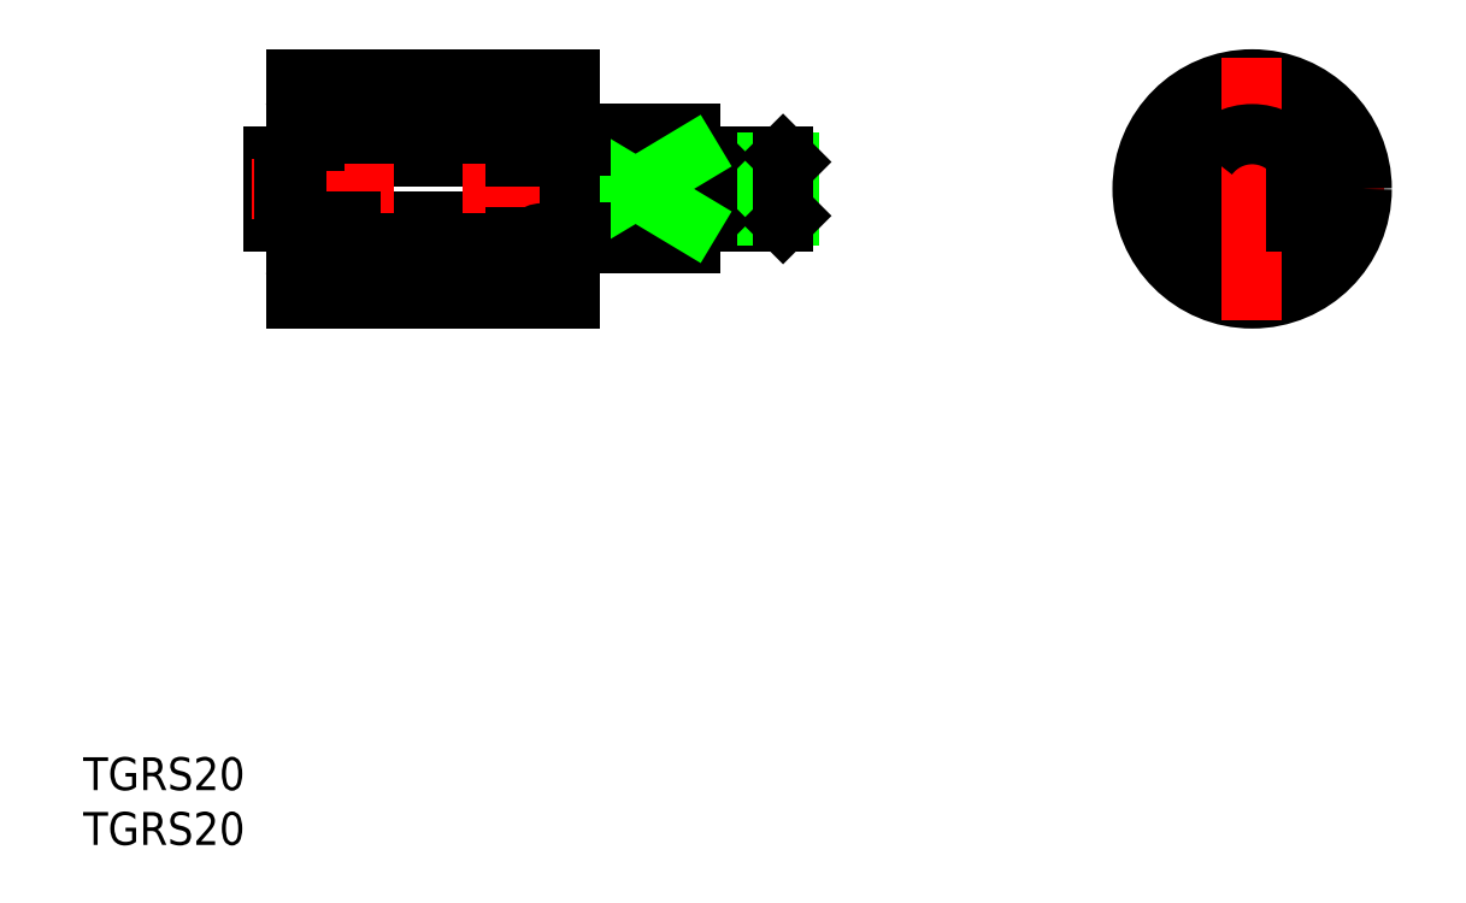
<metadata>
{"format":"dxf","ext":"dxf","renderer":"ezdxf+matplotlib","layout":"modelspace","background":"white","min_lineweight":24,"dpi":150}
</metadata>
<code>
0
SECTION
2
ENTITIES
0
LINE
8
CENTER
10
165.1
20
-99.2
30
0
11
189.1
21
-99.2
31
0
0
LINE
8
0
10
109.9
20
-106.7
30
0
11
114.9
21
-106.7
31
0
0
ARC
8
0
10
110.1
20
-106.5
30
0
40
0.2
50
180
51
270
0
ARC
8
0
10
110.1
20
-102.4
30
0
40
0.2
50
90
51
180
0
ARC
8
0
10
110.1
20
-96
30
0
40
0.2
50
180
51
270
0
ARC
8
0
10
114.7
20
-106.5
30
0
40
0.2
50
270
51
0
0
ARC
8
0
10
114.7
20
-102.4
30
0
40
0.2
50
0
51
90
0
ARC
8
0
10
114.7
20
-96
30
0
40
0.2
50
270
51
0
0
LINE
8
0
10
109.9
20
-91.7
30
0
11
114.9
21
-91.7
31
0
0
ARC
8
0
10
110.1
20
-91.9
30
0
40
0.2
50
90
51
180
0
ARC
8
0
10
114.7
20
-91.9
30
0
40
0.2
50
0
51
90
0
LINE
8
0
10
109.9
20
-106.7
30
0
11
109.9
21
-102.2
31
0
0
LINE
8
0
10
94.86
20
-91.7
30
0
11
94.86
21
-96.2
31
0
0
LINE
8
0
10
89.86
20
-106.7
30
0
11
94.86
21
-106.7
31
0
0
ARC
8
0
10
90.06
20
-106.5
30
0
40
0.2
50
180
51
270
0
ARC
8
0
10
94.66
20
-106.5
30
0
40
0.2
50
270
51
0
0
ARC
8
0
10
90.06
20
-102.4
30
0
40
0.2
50
90
51
180
0
ARC
8
0
10
94.66
20
-102.4
30
0
40
0.2
50
0
51
90
0
CIRCLE
8
0
10
92.36
20
-93.95
30
0
40
1.191
0
LINE
8
0
10
94.86
20
-94.8
30
0
11
93.2
21
-94.8
31
0
0
ARC
8
0
10
90.06
20
-96
30
0
40
0.2
50
180
51
270
0
ARC
8
0
10
94.66
20
-96
30
0
40
0.2
50
270
51
0
0
LINE
8
0
10
89.86
20
-91.7
30
0
11
94.86
21
-91.7
31
0
0
LINE
8
0
10
94.86
20
-93.1
30
0
11
93.2
21
-93.1
31
0
0
ARC
8
0
10
90.06
20
-91.9
30
0
40
0.2
50
90
51
180
0
ARC
8
0
10
94.66
20
-91.9
30
0
40
0.2
50
0
51
90
0
CIRCLE
8
0
10
177.1
20
-99.2
30
0
40
10
0
CIRCLE
8
0
10
177.1
20
-99.2
30
0
40
7.5
0
ARC
8
0
10
177.1
20
-99.2
30
0
40
5
50
216.9
51
323.1
0
CIRCLE
8
0
10
177.1
20
-99.2
30
0
40
3
0
CIRCLE
8
0
10
177.1
20
-99.2
30
0
40
2.458
0
LINE
8
0
10
173.1
20
-102.2
30
0
11
173.1
21
-96.2
31
0
0
LINE
8
CENTER
10
177.1
20
-111.2
30
0
11
177.1
21
-87.2
31
0
0
LINE
8
0
10
181.1
20
-96.2
30
0
11
181.1
21
-102.2
31
0
0
ARC
8
0
10
177.1
20
-99.2
30
0
40
5
50
36.87
51
143.1
0
LINE
8
0
10
114.9
20
-89.2
30
0
11
89.86
21
-89.2
31
0
0
LINE
8
0
10
114.9
20
-109.2
30
0
11
89.86
21
-109.2
31
0
0
LINE
8
0
10
134.3
20
-102.2
30
0
11
127.4
21
-102.2
31
0
0
LINE
8
0
10
134.3
20
-96.2
30
0
11
127.4
21
-96.2
31
0
0
LINE
8
0
10
134.9
20
-96.74
30
0
11
134.9
21
-101.7
31
0
0
LINE
8
0
10
114.9
20
-102.2
30
0
11
89.86
21
-102.2
31
0
0
LINE
8
0
10
89.86
20
-96.2
30
0
11
114.9
21
-96.2
31
0
0
LINE
8
0
10
126.9
20
-96.74
30
0
11
126.9
21
-101.7
31
0
0
LINE
8
0
10
125.9
20
-94.2
30
0
11
125.9
21
-104.2
31
0
0
LINE
8
0
10
125.9
20
-94.2
30
0
11
115.9
21
-94.2
31
0
0
LINE
8
0
10
126.9
20
-96.8
30
0
11
125.9
21
-96.8
31
0
0
LINE
8
0
10
125.9
20
-104.2
30
0
11
115.9
21
-104.2
31
0
0
LINE
8
0
10
126.9
20
-101.6
30
0
11
125.9
21
-101.6
31
0
0
LINE
8
0
10
115.9
20
-104.2
30
0
11
115.9
21
-94.2
31
0
0
LINE
8
0
10
87.86
20
-102.2
30
0
11
87.86
21
-96.2
31
0
0
LINE
8
0
10
89.16
20
-102.2
30
0
11
89.16
21
-96.2
31
0
0
LINE
8
0
10
89.16
20
-96.2
30
0
11
87.86
21
-96.2
31
0
0
LINE
8
0
10
89.86
20
-96.7
30
0
11
89.16
21
-96.7
31
0
0
LINE
8
0
10
89.16
20
-102.2
30
0
11
87.86
21
-102.2
31
0
0
LINE
8
0
10
89.86
20
-101.7
30
0
11
89.16
21
-101.7
31
0
0
LINE
8
CENTER
10
136.9
20
-99.2
30
0
11
85.86
21
-99.2
31
0
0
LINE
8
0
10
134.9
20
-96.74
30
0
11
126.9
21
-96.74
31
0
0
LINE
8
0
10
134.9
20
-101.7
30
0
11
126.9
21
-101.7
31
0
0
LINE
8
0
10
134.9
20
-101.7
30
0
11
134.3
21
-102.2
31
0
0
LINE
8
0
10
134.9
20
-96.74
30
0
11
134.3
21
-96.2
31
0
0
LINE
8
0
10
126.9
20
-96.74
30
0
11
127.4
21
-96.2
31
0
0
LINE
8
0
10
126.9
20
-101.7
30
0
11
127.4
21
-102.2
31
0
0
LINE
8
0
10
134.3
20
-96.2
30
0
11
134.3
21
-102.2
31
0
0
LINE
8
0
10
127.4
20
-102.2
30
0
11
127.4
21
-96.2
31
0
0
LINE
8
0
10
125.9
20
-96.2
30
0
11
115.9
21
-96.2
31
0
0
LINE
8
0
10
125.9
20
-102.2
30
0
11
115.9
21
-102.2
31
0
0
LINE
8
0
10
115.9
20
-102.2
30
0
11
125.9
21
-96.2
31
0
0
LINE
8
0
10
115.9
20
-96.2
30
0
11
125.9
21
-102.2
31
0
0
LINE
8
0
10
115.9
20
-95.2
30
0
11
114.9
21
-95.2
31
0
0
LINE
8
0
10
115.9
20
-103.2
30
0
11
114.9
21
-103.2
31
0
0
LINE
8
0
10
109.9
20
-96.2
30
0
11
109.9
21
-91.7
31
0
0
LINE
8
0
10
94.86
20
-102.2
30
0
11
94.86
21
-106.7
31
0
0
LINE
8
0
10
94.86
20
-94.2
30
0
11
109.9
21
-94.2
31
0
0
LINE
8
0
10
94.86
20
-104.2
30
0
11
109.9
21
-104.2
31
0
0
INSERT
8
0
2
*U34
10
0
20
0
30
0
0
LINE
8
0
10
91.53
20
-93.1
30
0
11
89.86
21
-93.1
31
0
0
LINE
8
0
10
91.53
20
-94.8
30
0
11
89.86
21
-94.8
31
0
0
CIRCLE
8
0
10
92.36
20
-104.4
30
0
40
1.191
0
LINE
8
0
10
94.86
20
-105.3
30
0
11
93.2
21
-105.3
31
0
0
LINE
8
0
10
91.53
20
-105.3
30
0
11
89.86
21
-105.3
31
0
0
LINE
8
0
10
94.86
20
-103.6
30
0
11
93.2
21
-103.6
31
0
0
LINE
8
0
10
91.53
20
-103.6
30
0
11
89.86
21
-103.6
31
0
0
CIRCLE
8
0
10
112.4
20
-104.4
30
0
40
1.191
0
LINE
8
0
10
114.9
20
-105.3
30
0
11
113.2
21
-105.3
31
0
0
LINE
8
0
10
111.5
20
-105.3
30
0
11
109.9
21
-105.3
31
0
0
LINE
8
0
10
114.9
20
-103.6
30
0
11
113.2
21
-103.6
31
0
0
LINE
8
0
10
111.5
20
-103.6
30
0
11
109.9
21
-103.6
31
0
0
CIRCLE
8
0
10
112.4
20
-93.95
30
0
40
1.191
0
LINE
8
0
10
114.9
20
-94.8
30
0
11
113.2
21
-94.8
31
0
0
LINE
8
0
10
111.5
20
-94.8
30
0
11
109.9
21
-94.8
31
0
0
LINE
8
0
10
114.9
20
-93.1
30
0
11
113.2
21
-93.1
31
0
0
LINE
8
0
10
111.5
20
-93.1
30
0
11
109.9
21
-93.1
31
0
0
LINE
8
0
10
89.86
20
-89.2
30
0
11
89.86
21
-109.2
31
0
0
LINE
8
0
10
114.9
20
-89.2
30
0
11
114.9
21
-109.2
31
0
0
VIEWPORT
8
0
10
142.7
20
99.2
30
0
40
287.1
41
234
68
     1
69
     1
0
VIEWPORT
8
DEFPOINTS
10
142.7
20
99.2
30
0
40
285.3
41
198.4
68
     2
69
     2
0
DIMENSION
8
0
2
*D18
10
99.35
20
110.2
30
0
11
97.22
21
112.7
31
0
70
     0
13
108.9
23
115.2
33
0
14
108.9
24
110.2
34
0
50
90
0
DIMENSION
8
0
2
*D19
10
93.34
20
109.7
30
0
11
91.22
21
112.7
31
0
70
     0
13
107.6
23
115.7
33
0
14
107.6
24
109.7
34
0
50
90
0
DIMENSION
8
0
2
*D20
10
86.27
20
105.2
30
0
11
84.15
21
112.7
31
0
70
     0
13
109.8
23
120.2
33
0
14
109.8
24
105.2
34
0
50
90
0
DIMENSION
8
0
2
*D21
10
80.1
20
102.7
30
0
11
77.97
21
112.7
31
0
70
     0
13
109.6
23
122.7
33
0
14
109.6
24
102.7
34
0
50
90
0
DIMENSION
8
0
2
*D22
10
107.6
20
137.8
30
0
11
101
21
139.9
31
0
70
     0
13
109.6
23
122.7
33
0
14
107.6
24
115.7
34
0
0
DIMENSION
8
0
2
*D23
10
134.6
20
137.8
30
0
11
122.1
21
137.8
31
0
70
   128
13
109.6
23
122.7
33
0
14
134.6
24
122.7
34
0
0
DIMENSION
8
0
2
*D24
10
135.6
20
137.8
30
0
11
137.7
21
142
31
0
70
   128
13
134.6
23
122.7
33
0
14
135.6
24
117.7
34
0
0
DIMENSION
8
0
2
*D25
10
145.6
20
137.8
30
0
11
140.6
21
137.8
31
0
70
   128
13
135.6
23
117.7
33
0
14
145.6
24
117.7
34
0
0
DIMENSION
8
0
2
*D26
10
154.6
20
137.8
30
0
11
150.1
21
137.8
31
0
70
   128
13
145.6
23
117.7
33
0
14
154.6
24
115.1
34
0
0
DIMENSION
8
0
2
*D27
10
164.1
20
108.7
30
0
11
162
21
112.7
31
0
70
     0
13
135.6
23
116.7
33
0
14
135.6
24
108.7
34
0
50
90
0
DIMENSION
8
0
2
*D28
10
170.8
20
107.7
30
0
11
168.7
21
112.7
31
0
70
     0
13
145.6
23
117.7
33
0
14
145.6
24
107.7
34
0
50
90
0
DIMENSION
8
0
2
*D29
10
129.6
20
91.44
30
0
11
132.1
21
93.56
31
0
70
     0
13
134.6
23
102.7
33
0
14
129.6
24
105.4
34
0
0
DIMENSION
8
0
2
*D30
10
200.8
20
137.8
30
0
11
196.8
21
137.8
31
0
70
   128
13
192.8
23
115.7
33
0
14
200.8
24
115.7
34
0
0
DIMENSION
8
0
2
*D31
10
123
20
117.7
30
0
11
120.8
21
112.7
31
0
70
     0
13
122.1
23
107.7
33
0
14
122.1
24
117.7
34
0
50
90
0
DIMENSION
8
0
2
*D32
10
151.1
20
109.7
30
0
11
149
21
112.7
31
0
70
     0
13
150.6
23
115.7
33
0
14
150.6
24
109.7
34
0
50
90
0
DIMENSION
8
0
2
*D33
10
108.9
20
130.7
30
0
11
100.3
21
133.1
31
0
70
     0
13
109.6
23
122.7
33
0
14
108.9
24
115.7
34
0
0
ENDSEC
0
EOF

</code>
